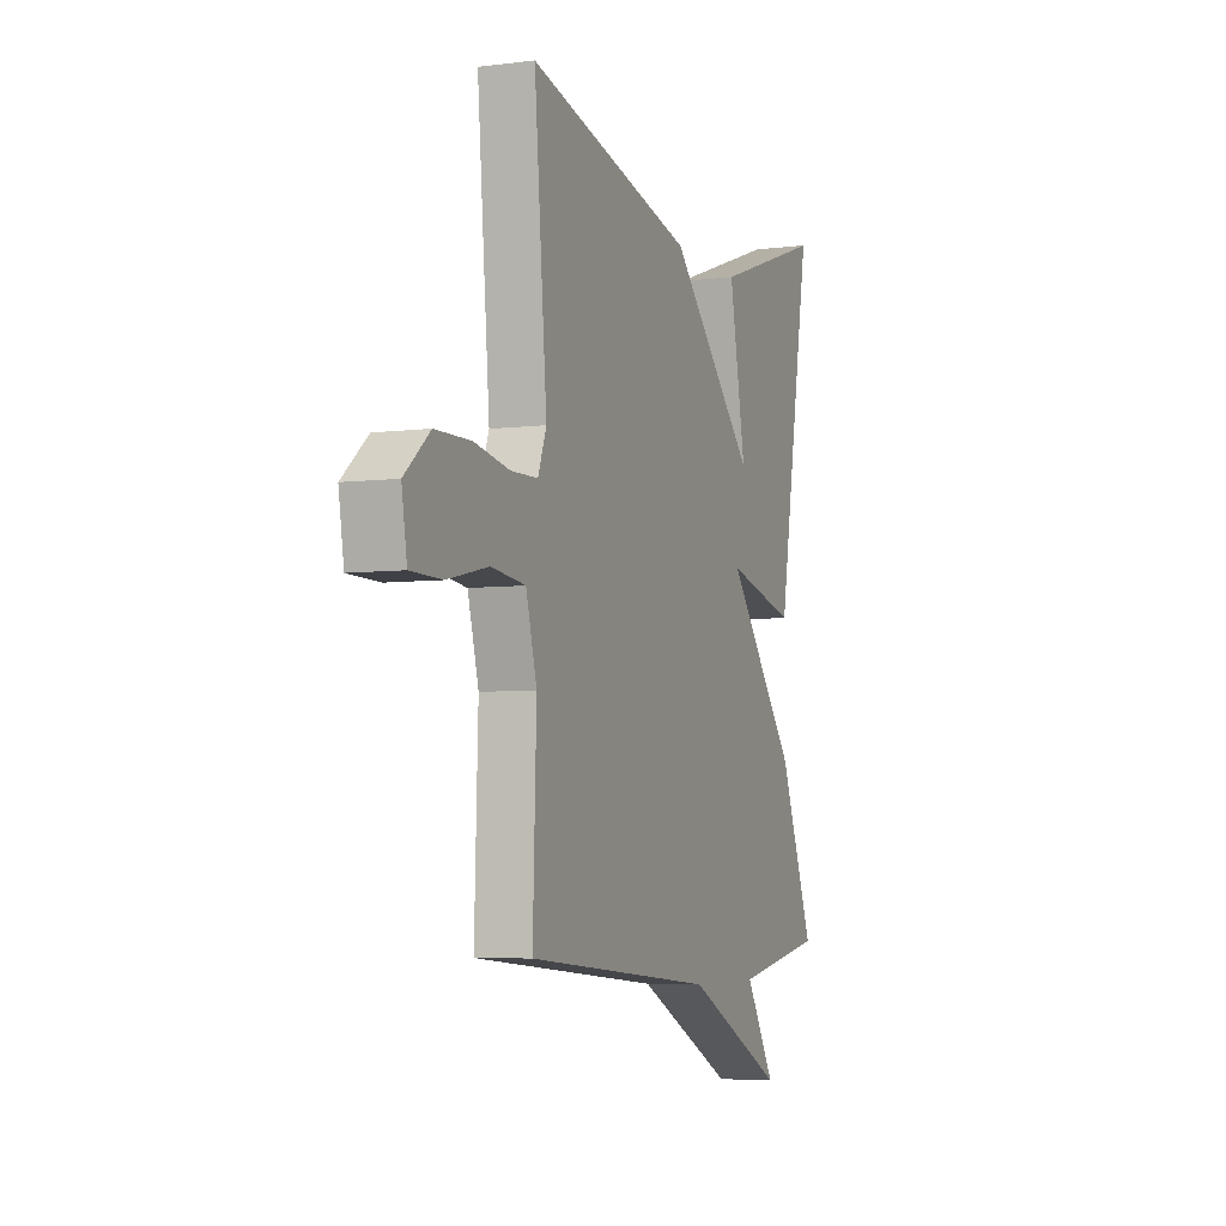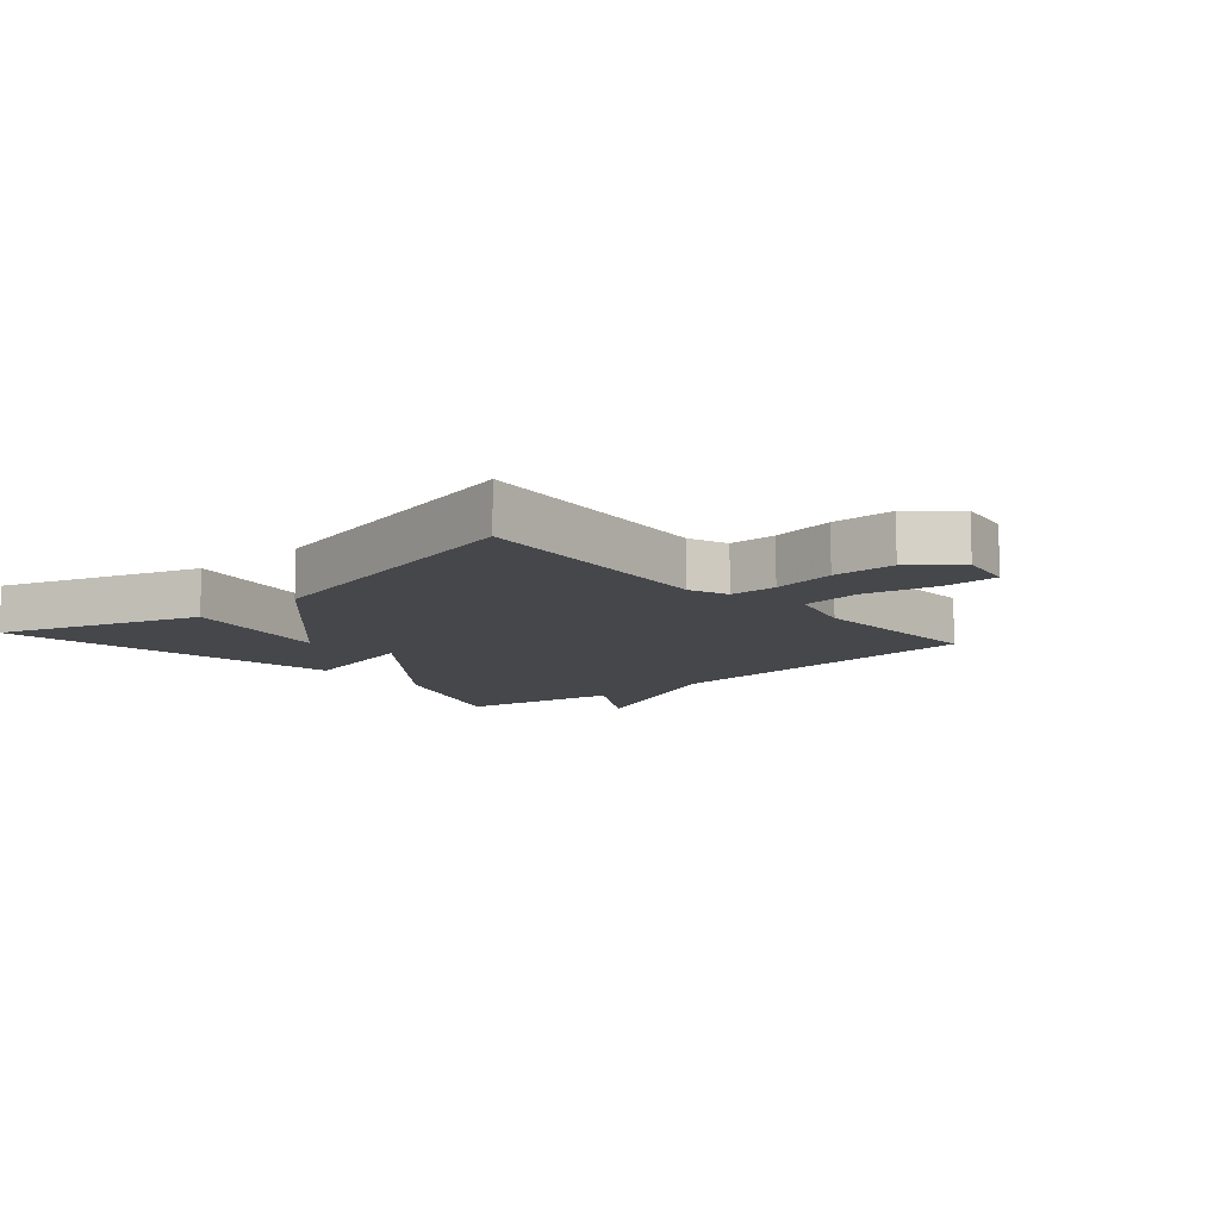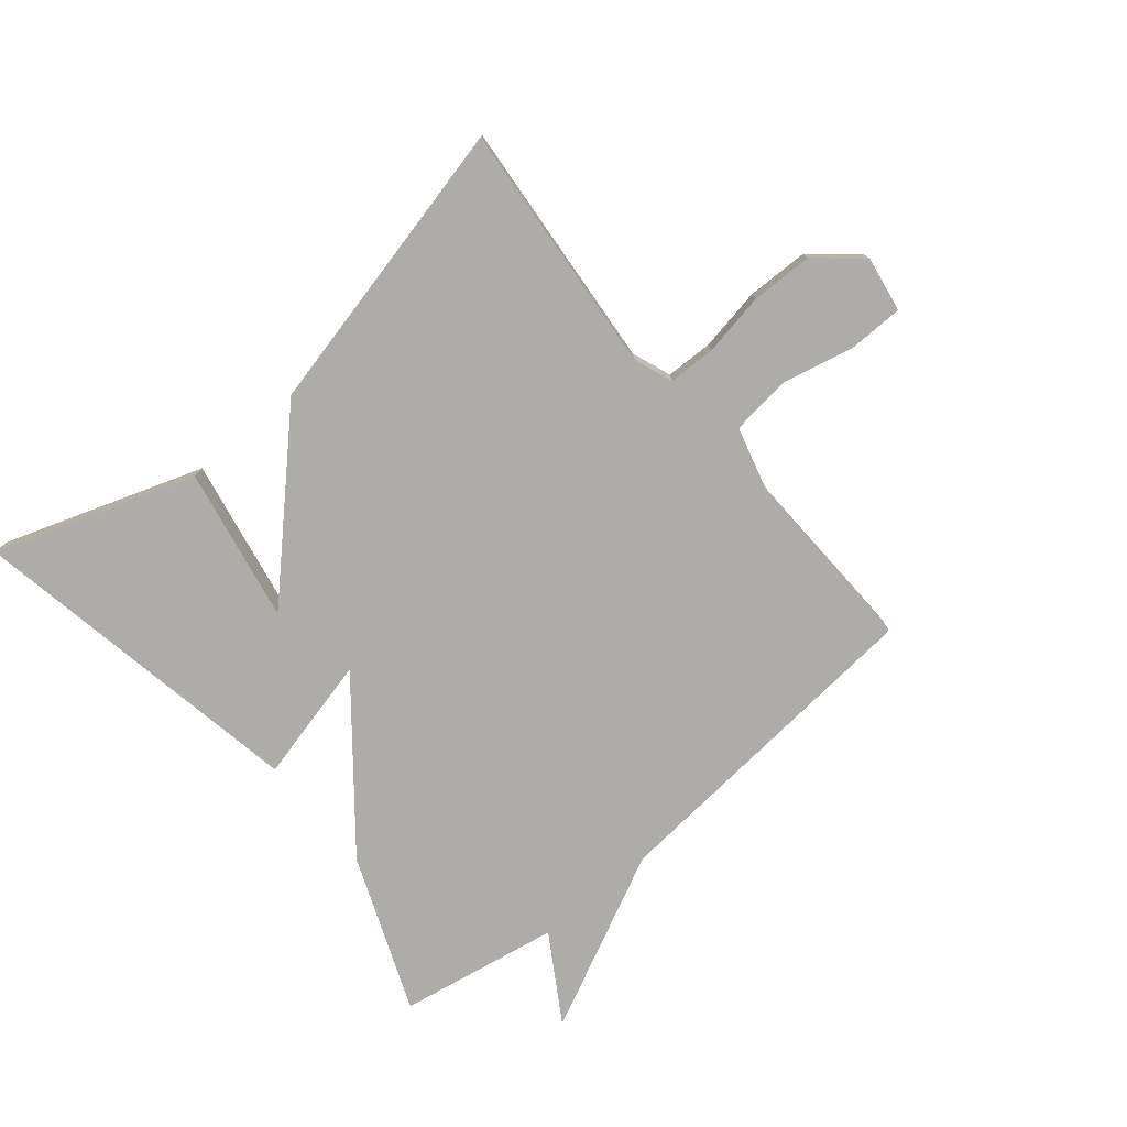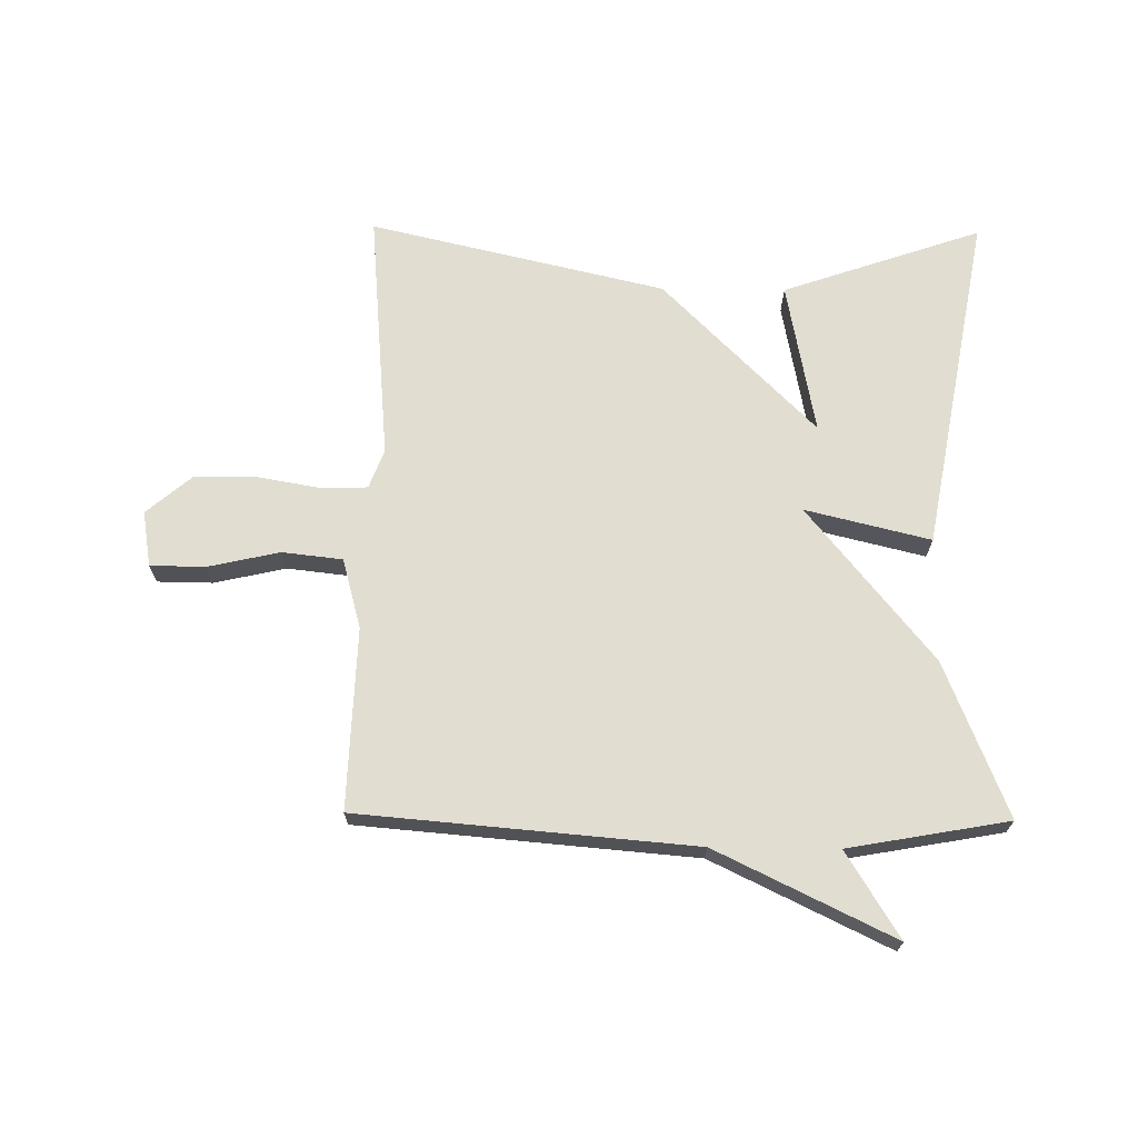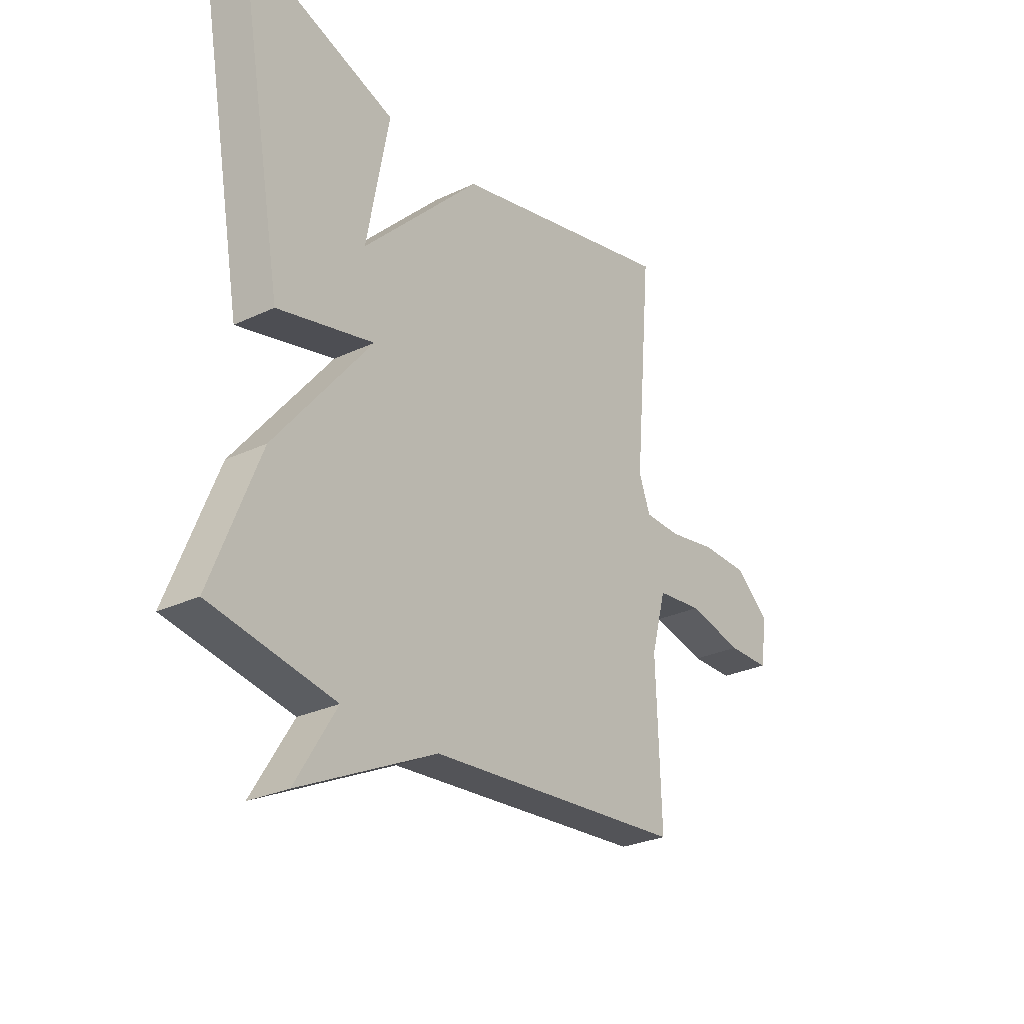
<metadata>
{"format":"obj","ext":"obj","renderer":"f3d","projection":"perspective","resolution":1024,"background":"white","views":[{"elev":-5.4,"azim":111.3,"up":"+Z"},{"elev":-10.6,"azim":41.1,"up":"+Y"},{"elev":-77.0,"azim":39.8,"up":"+Y"},{"elev":68.7,"azim":-179.3,"up":"+Y"},{"elev":-27.8,"azim":-54.2,"up":"+Z"}]}
</metadata>
<code>
v 0.5 0.07 0.5
v 0.464 0.07 0.092
v 0.488 0.07 0.029
v 0.564 0.07 0.027
v 0.666 0.07 0.045
v 0.766 0.07 0.043
v 0.838 0.07 -0.018
v 0.823 0.07 -0.108
v 0.734 0.07 -0.109
v 0.618 0.07 -0.083
v 0.521 0.07 -0.094
v 0.49 0.07 -0.207
v 0.5 0.07 -0.5
v -0.042 0.07 -0.546
v -0.327 0.07 -0.684
v -0.242 0.07 -0.546
v -0.5 0.07 -0.5
v -0.4 0.07 -0.25
v -0.198 0.07 -0.001
v -0.4 0.07 -0.05
v -0.5 0.07 0.5
v -0.178 0.07 0.389
v -0.225 0.07 0.141
v 0.022 0.07 0.389
v 0.5 0 0.5
v 0.464 0 0.092
v 0.488 0 0.029
v 0.564 0 0.027
v 0.666 0 0.045
v 0.766 0 0.043
v 0.838 0 -0.018
v 0.823 0 -0.108
v 0.734 0 -0.109
v 0.618 0 -0.083
v 0.521 0 -0.094
v 0.49 0 -0.207
v 0.5 0 -0.5
v -0.042 0 -0.546
v -0.327 0 -0.684
v -0.242 0 -0.546
v -0.5 0 -0.5
v -0.4 0 -0.25
v -0.198 0 -0.001
v -0.4 0 -0.05
v -0.5 0 0.5
v -0.178 0 0.389
v -0.225 0 0.141
v 0.022 0 0.389
f 23 24 1 2
f 20 21 22 23
f 19 20 23
f 19 23 2 3
f 19 3 4
f 18 19 4
f 17 18 4
f 16 17 4
f 16 4 5
f 15 16 5
f 14 15 5
f 12 13 14
f 11 12 14
f 11 14 5
f 5 6 7
f 11 5 7
f 10 11 7
f 7 8 9 10
f 26 25 48 47
f 47 46 45 44
f 47 44 43
f 27 26 47 43
f 28 27 43
f 28 43 42
f 28 42 41
f 28 41 40
f 29 28 40
f 29 40 39
f 29 39 38
f 38 37 36
f 38 36 35
f 29 38 35
f 31 30 29
f 31 29 35
f 31 35 34
f 34 33 32 31
f 1 25 26 2
f 2 26 27 3
f 3 27 28 4
f 4 28 29 5
f 5 29 30 6
f 6 30 31 7
f 7 31 32 8
f 8 32 33 9
f 9 33 34 10
f 10 34 35 11
f 11 35 36 12
f 12 36 37 13
f 13 37 38 14
f 14 38 39 15
f 15 39 40 16
f 16 40 41 17
f 17 41 42 18
f 18 42 43 19
f 19 43 44 20
f 20 44 45 21
f 21 45 46 22
f 22 46 47 23
f 23 47 48 24
f 24 48 25 1

</code>
